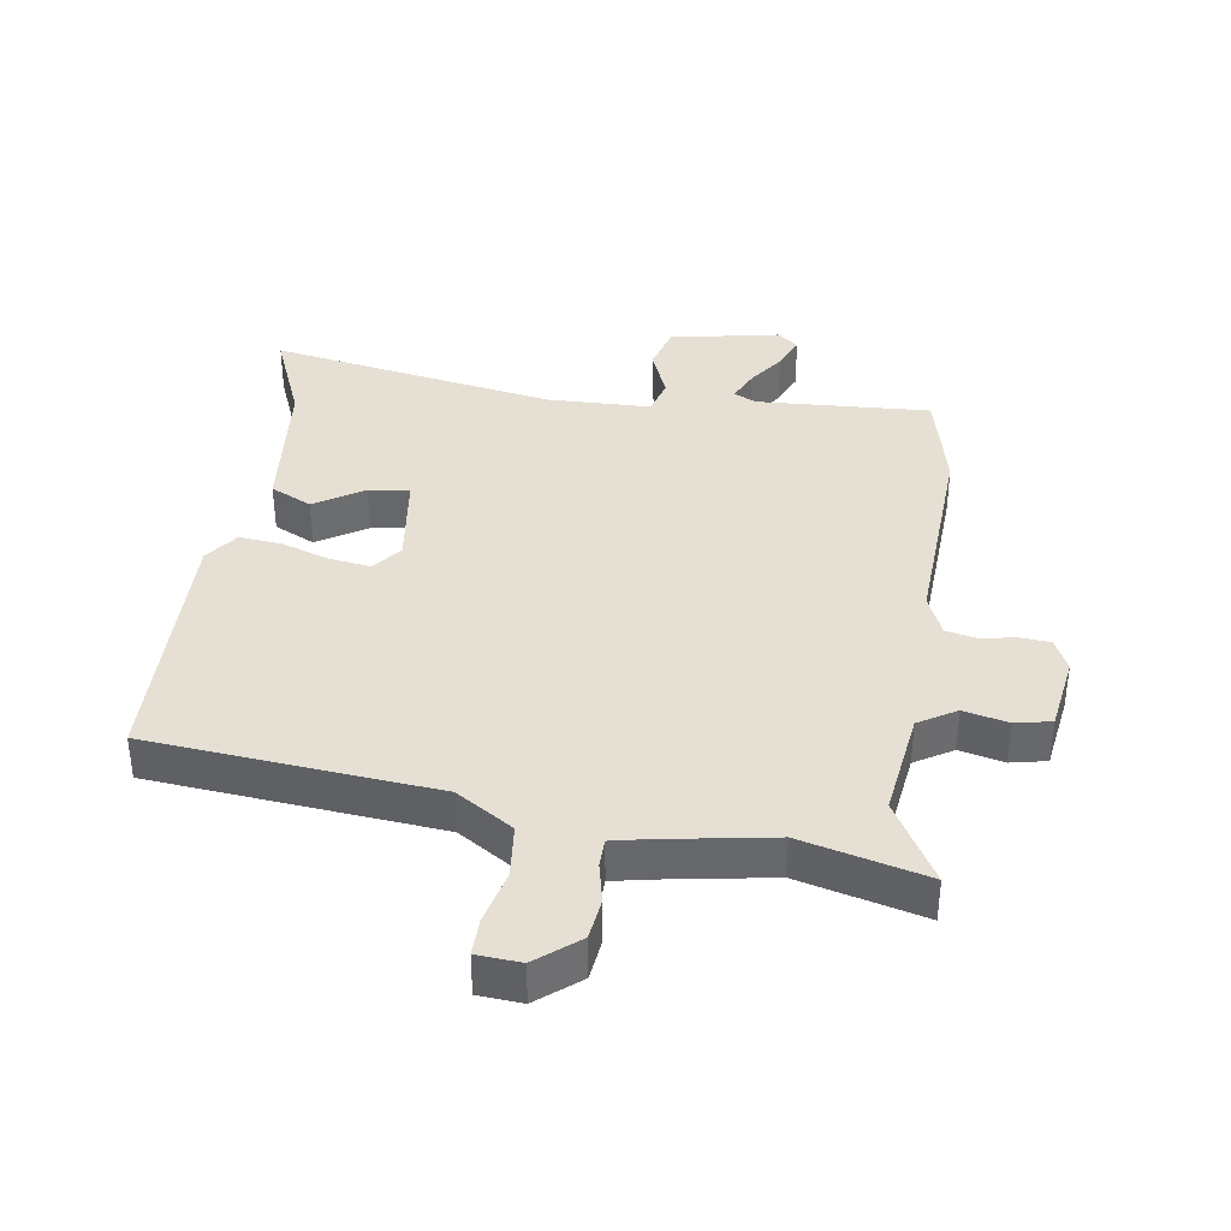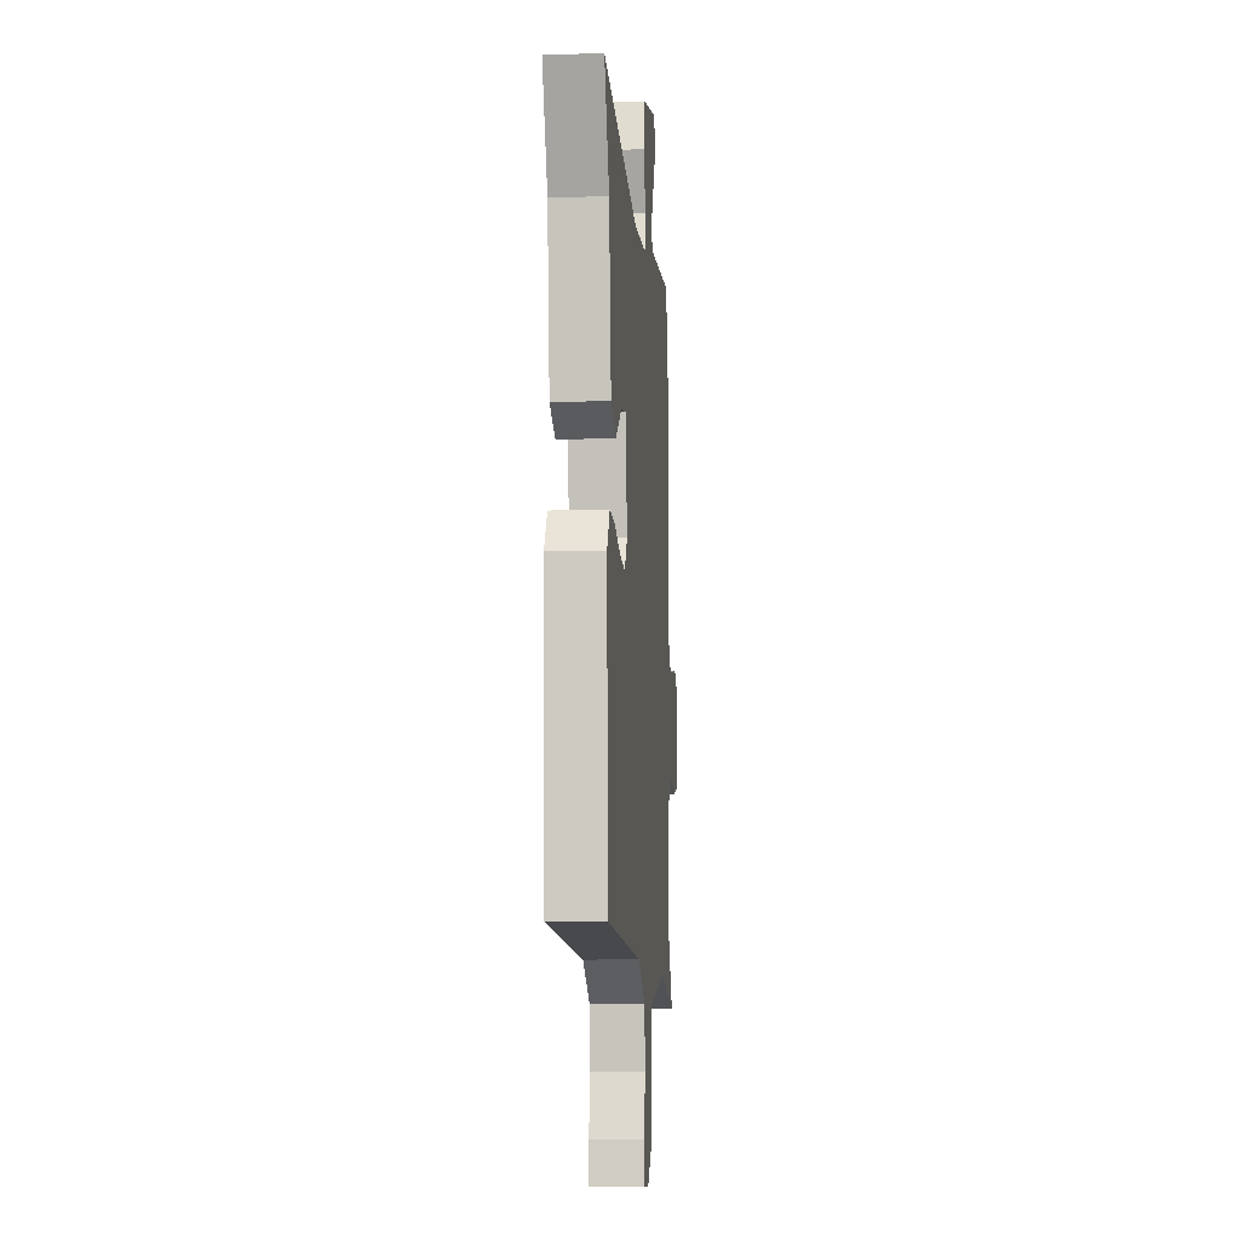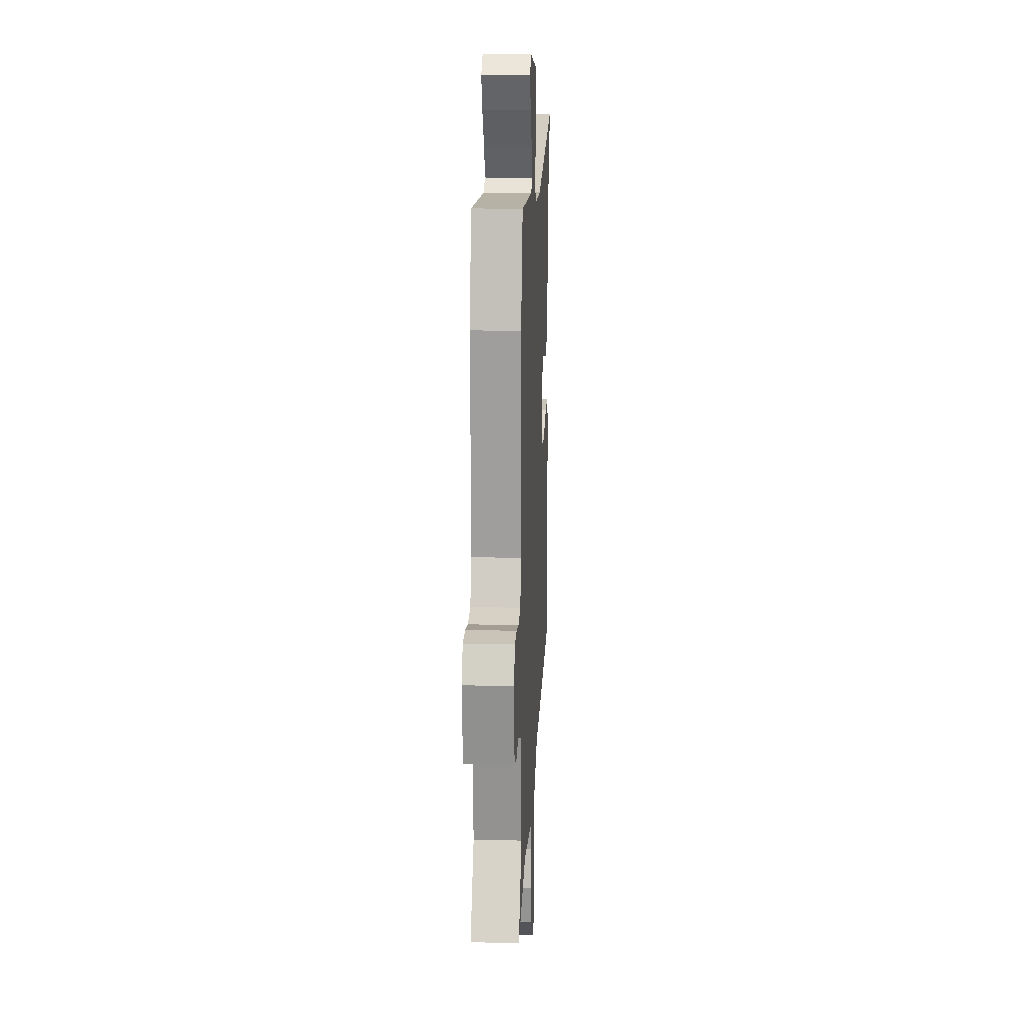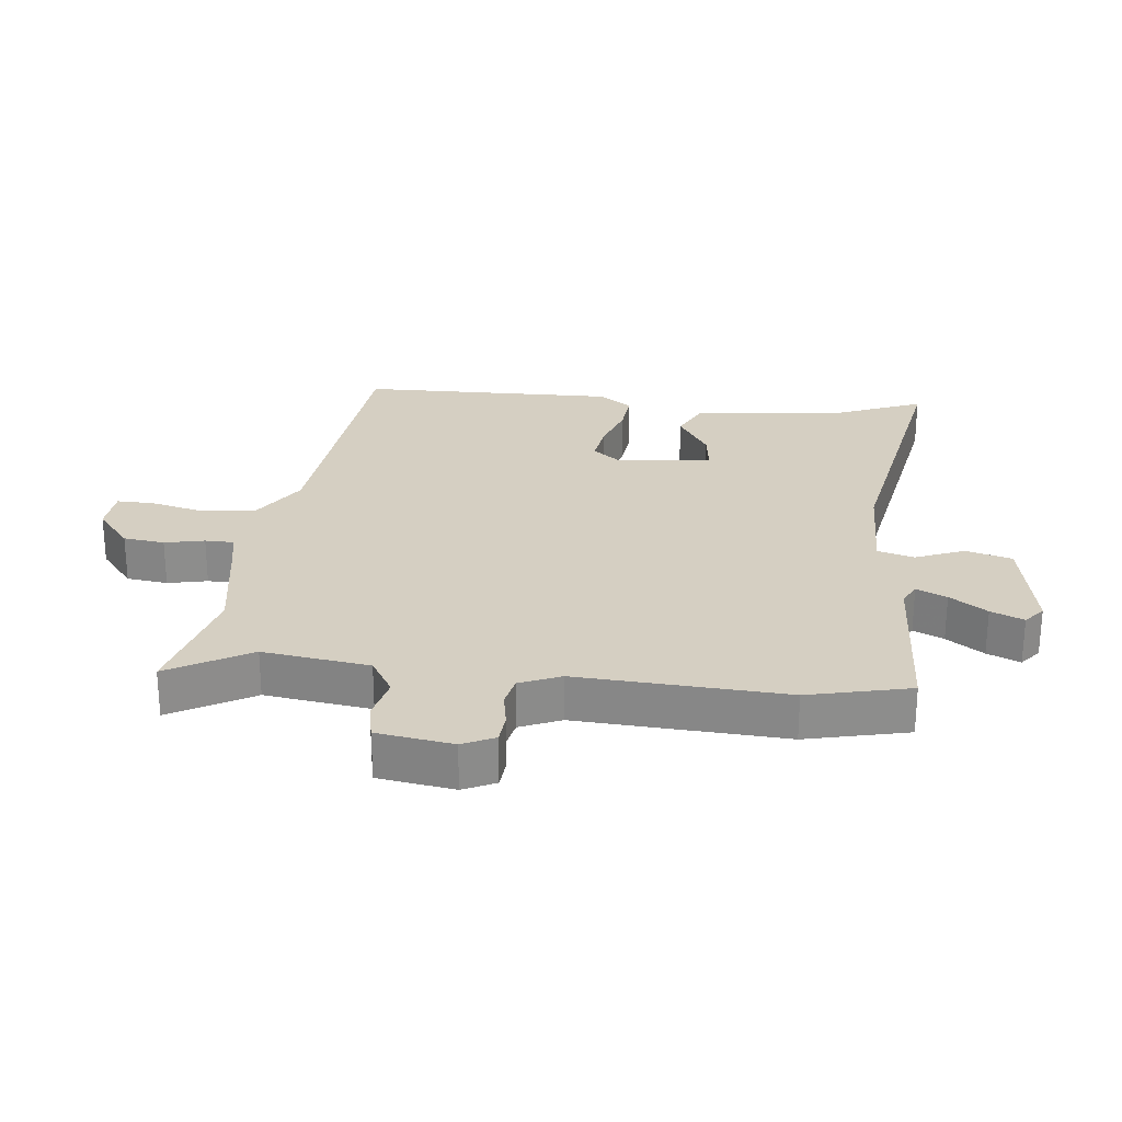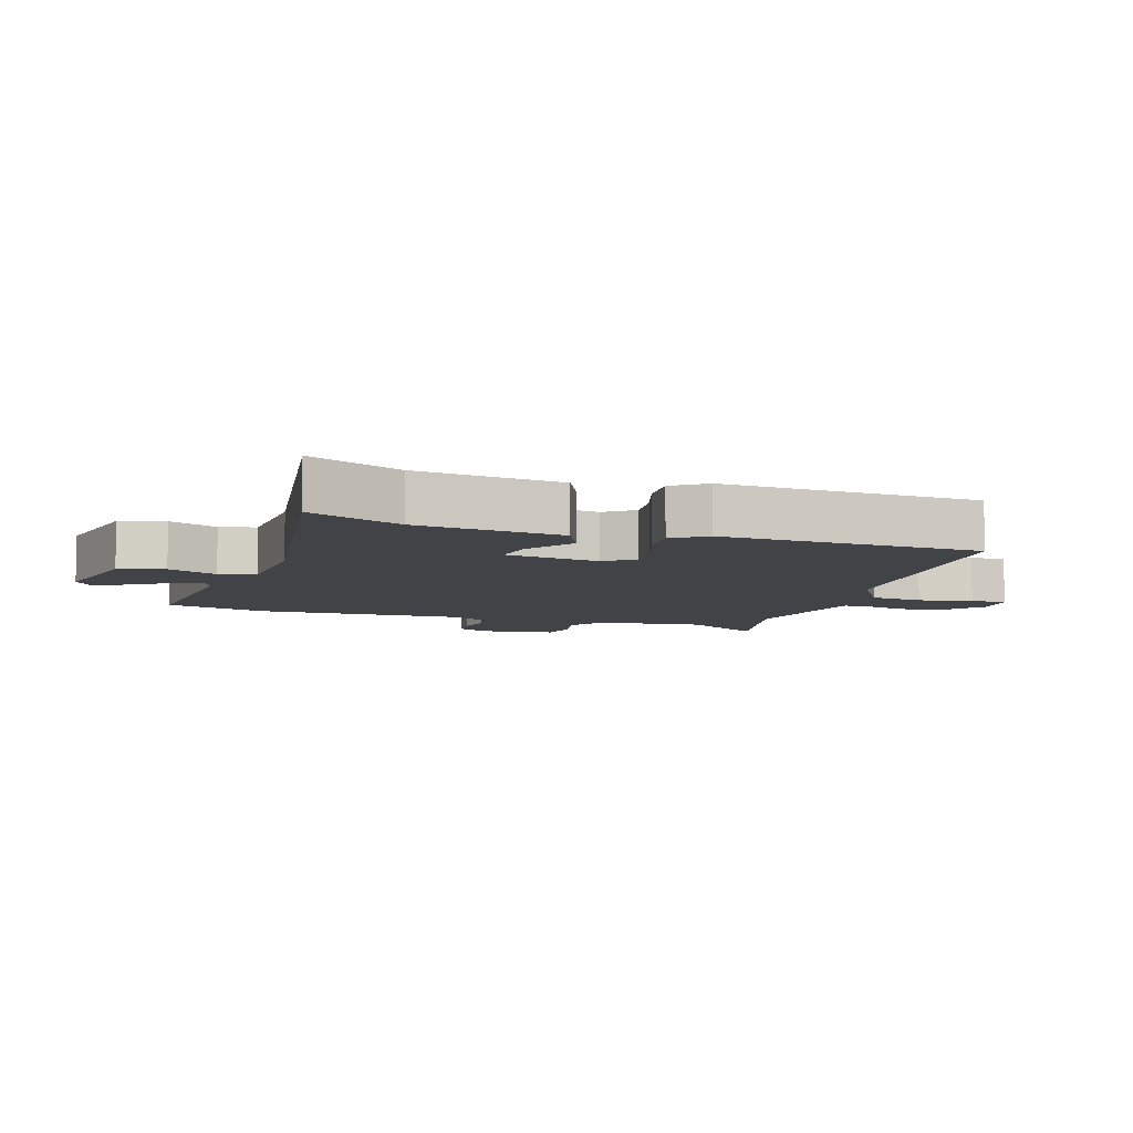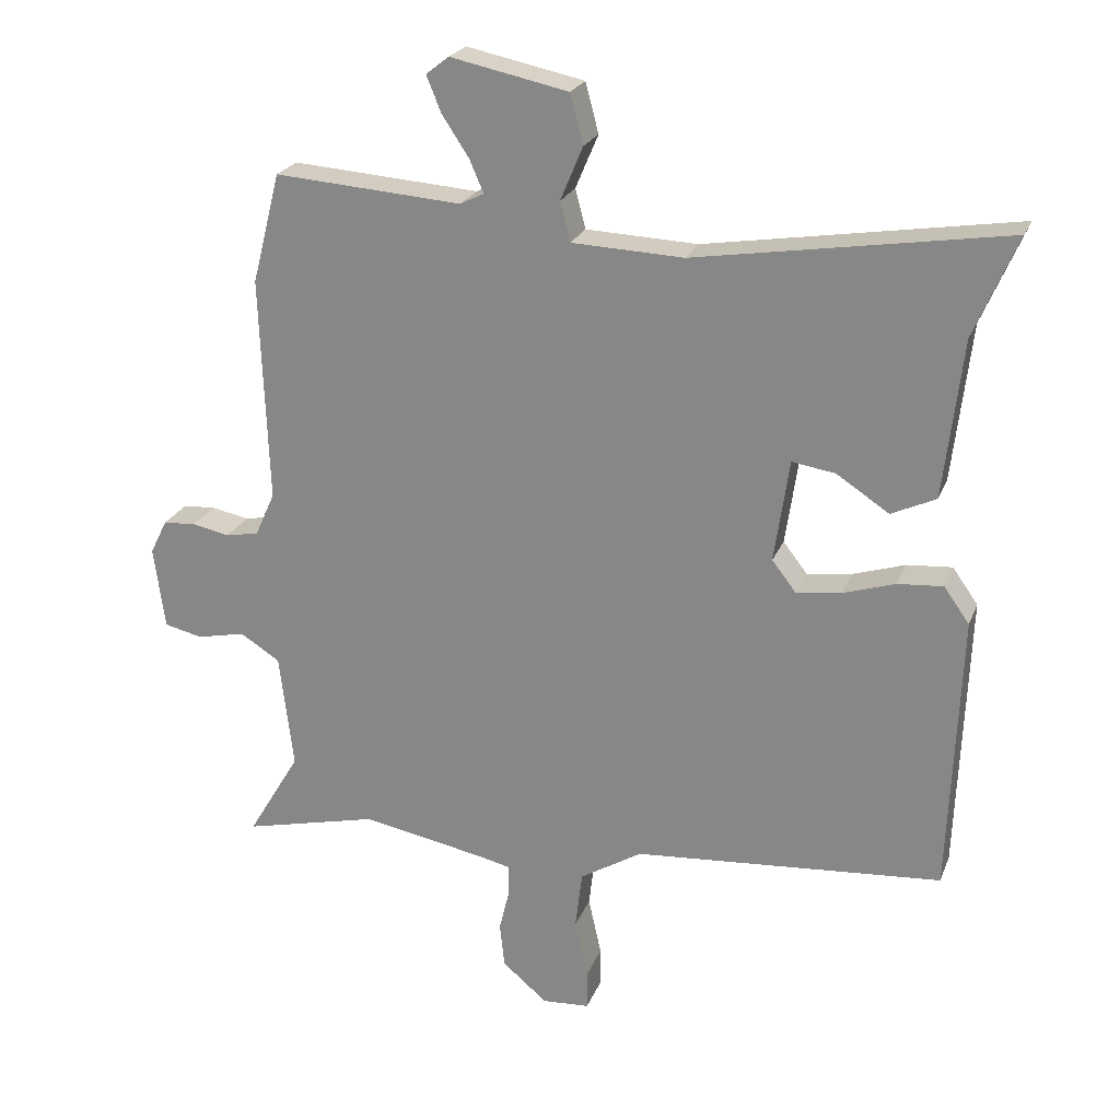
<metadata>
{"format":"obj","ext":"obj","renderer":"f3d","projection":"perspective","resolution":1024,"background":"white","views":[{"elev":37.9,"azim":-170.5,"up":"+Y"},{"elev":-7.7,"azim":94.7,"up":"+Z"},{"elev":16.4,"azim":-87.1,"up":"+Z"},{"elev":25.9,"azim":-82.6,"up":"+Y"},{"elev":-7.5,"azim":71.8,"up":"+Y"},{"elev":23.0,"azim":17.8,"up":"+Z"}]}
</metadata>
<code>
v -0.533 0.07 0.373
v -0.492 0.07 0.533
v -0.22 0.07 0.513
v -0.185 0.07 0.53
v -0.206 0.07 0.578
v -0.245 0.07 0.637
v -0.266 0.07 0.689
v -0.233 0.07 0.715
v -0.062 0.07 0.679
v -0.043 0.07 0.607
v -0.076 0.07 0.529
v -0.061 0.07 0.472
v 0.101 0.07 0.465
v 0.551 0.07 0.536
v 0.488 0.07 0.39
v 0.461 0.07 0.16
v 0.396 0.07 0.13
v 0.32 0.07 0.18
v 0.257 0.07 0.19
v 0.235 0.07 0.041
v 0.27 0.07 -0.004
v 0.335 0.07 0.004
v 0.411 0.07 0.028
v 0.477 0.07 0.033
v 0.514 0.07 -0.019
v 0.498 0.07 -0.425
v 0.049 0.07 -0.459
v -0.041 0.07 -0.514
v -0.051 0.07 -0.598
v -0.032 0.07 -0.683
v -0.032 0.07 -0.741
v -0.101 0.07 -0.745
v -0.166 0.07 -0.69
v -0.173 0.07 -0.625
v -0.158 0.07 -0.563
v -0.158 0.07 -0.518
v -0.21 0.07 -0.506
v -0.385 0.07 -0.473
v -0.581 0.07 -0.519
v -0.505 0.07 -0.392
v -0.525 0.07 -0.224
v -0.583 0.07 -0.187
v -0.653 0.07 -0.202
v -0.709 0.07 -0.189
v -0.725 0.07 -0.069
v -0.7 0.07 -0.019
v -0.653 0.07 -0.016
v -0.598 0.07 -0.027
v -0.55 0.07 -0.018
v -0.521 0.07 0.046
v -0.533 0 0.373
v -0.492 0 0.533
v -0.22 0 0.513
v -0.185 0 0.53
v -0.206 0 0.578
v -0.245 0 0.637
v -0.266 0 0.689
v -0.233 0 0.715
v -0.062 0 0.679
v -0.043 0 0.607
v -0.076 0 0.529
v -0.061 0 0.472
v 0.101 0 0.465
v 0.551 0 0.536
v 0.488 0 0.39
v 0.461 0 0.16
v 0.396 0 0.13
v 0.32 0 0.18
v 0.257 0 0.19
v 0.235 0 0.041
v 0.27 0 -0.004
v 0.335 0 0.004
v 0.411 0 0.028
v 0.477 0 0.033
v 0.514 0 -0.019
v 0.498 0 -0.425
v 0.049 0 -0.459
v -0.041 0 -0.514
v -0.051 0 -0.598
v -0.032 0 -0.683
v -0.032 0 -0.741
v -0.101 0 -0.745
v -0.166 0 -0.69
v -0.173 0 -0.625
v -0.158 0 -0.563
v -0.158 0 -0.518
v -0.21 0 -0.506
v -0.385 0 -0.473
v -0.581 0 -0.519
v -0.505 0 -0.392
v -0.525 0 -0.224
v -0.583 0 -0.187
v -0.653 0 -0.202
v -0.709 0 -0.189
v -0.725 0 -0.069
v -0.7 0 -0.019
v -0.653 0 -0.016
v -0.598 0 -0.027
v -0.55 0 -0.018
v -0.521 0 0.046
f 46 47 48
f 45 46 48
f 44 45 48
f 43 44 48
f 42 43 48
f 41 42 48 49
f 38 39 40
f 37 38 40 41
f 41 49 50
f 37 41 50
f 36 37 50
f 33 34 35
f 32 33 35
f 31 32 35
f 30 31 35
f 29 30 35
f 28 29 35 36
f 25 26 27
f 24 25 27
f 23 24 27
f 22 23 27
f 27 28 36
f 22 27 36
f 21 22 36
f 15 16 17 18
f 15 18 19
f 14 15 19
f 13 14 19
f 12 13 19 20
f 9 10 11
f 8 9 11
f 7 8 11
f 6 7 11
f 5 6 11
f 4 5 11 12
f 3 4 12 20
f 21 36 50
f 20 21 50
f 3 20 50
f 2 3 50
f 1 2 50
f 98 97 96
f 98 96 95
f 98 95 94
f 98 94 93
f 98 93 92
f 99 98 92 91
f 90 89 88
f 91 90 88 87
f 100 99 91
f 100 91 87
f 100 87 86
f 85 84 83
f 85 83 82
f 85 82 81
f 85 81 80
f 85 80 79
f 86 85 79 78
f 77 76 75
f 77 75 74
f 77 74 73
f 77 73 72
f 86 78 77
f 86 77 72
f 86 72 71
f 68 67 66 65
f 69 68 65
f 69 65 64
f 69 64 63
f 70 69 63 62
f 61 60 59
f 61 59 58
f 61 58 57
f 61 57 56
f 61 56 55
f 62 61 55 54
f 70 62 54 53
f 100 86 71
f 100 71 70
f 100 70 53
f 100 53 52
f 100 52 51
f 1 51 52 2
f 2 52 53 3
f 3 53 54 4
f 4 54 55 5
f 5 55 56 6
f 6 56 57 7
f 7 57 58 8
f 8 58 59 9
f 9 59 60 10
f 10 60 61 11
f 11 61 62 12
f 12 62 63 13
f 13 63 64 14
f 14 64 65 15
f 15 65 66 16
f 16 66 67 17
f 17 67 68 18
f 18 68 69 19
f 19 69 70 20
f 20 70 71 21
f 21 71 72 22
f 22 72 73 23
f 23 73 74 24
f 24 74 75 25
f 25 75 76 26
f 26 76 77 27
f 27 77 78 28
f 28 78 79 29
f 29 79 80 30
f 30 80 81 31
f 31 81 82 32
f 32 82 83 33
f 33 83 84 34
f 34 84 85 35
f 35 85 86 36
f 36 86 87 37
f 37 87 88 38
f 38 88 89 39
f 39 89 90 40
f 40 90 91 41
f 41 91 92 42
f 42 92 93 43
f 43 93 94 44
f 44 94 95 45
f 45 95 96 46
f 46 96 97 47
f 47 97 98 48
f 48 98 99 49
f 49 99 100 50
f 50 100 51 1

</code>
